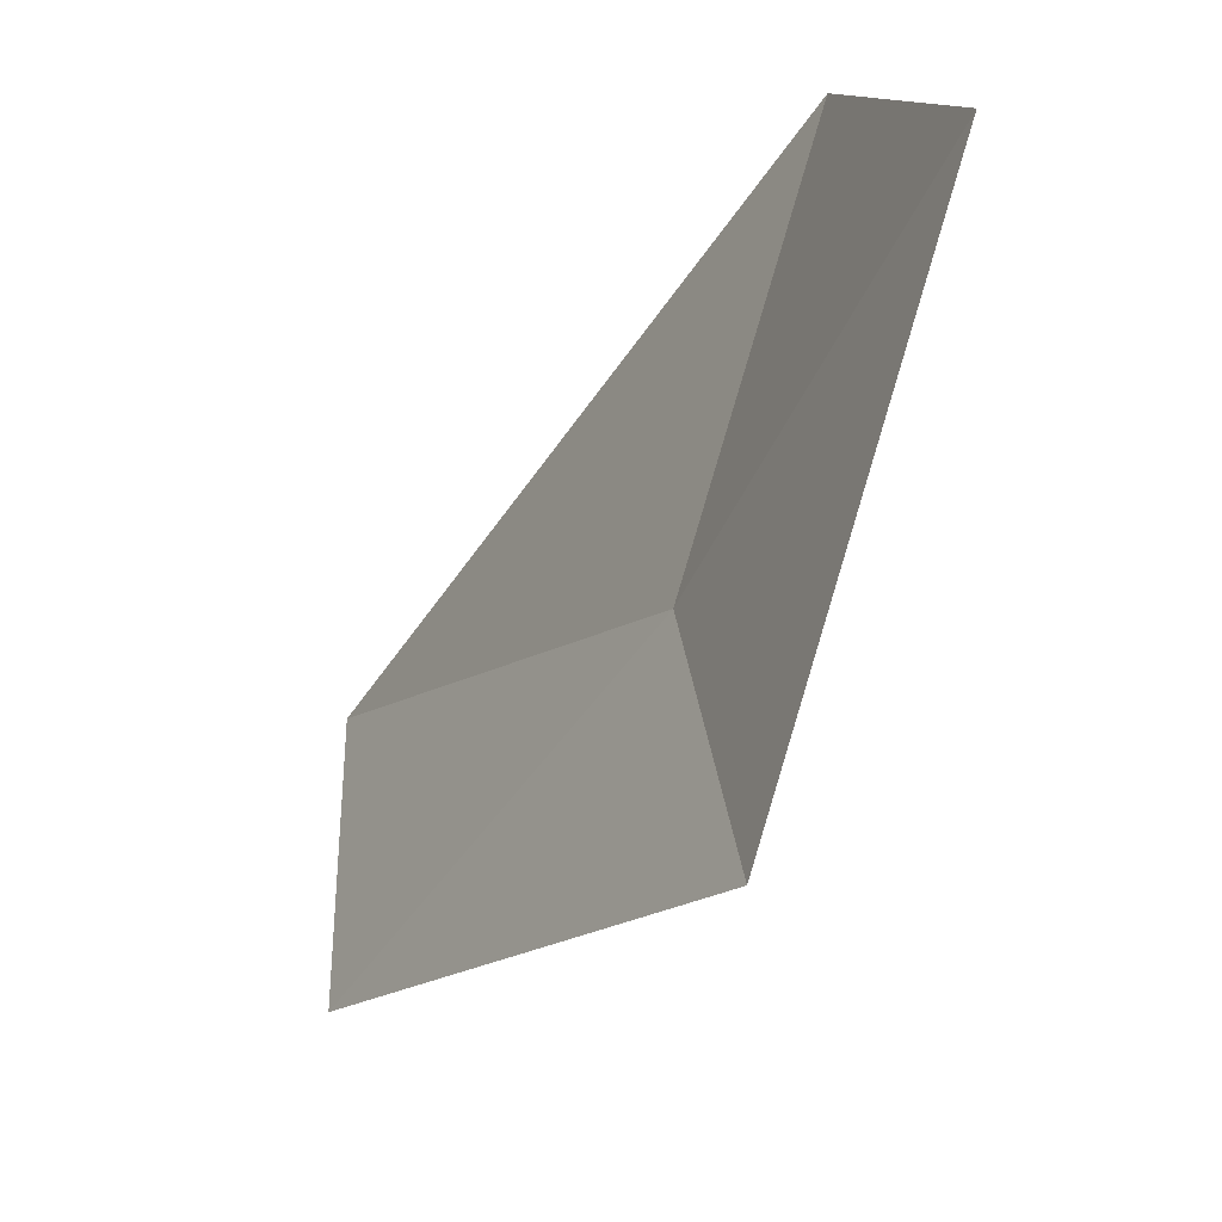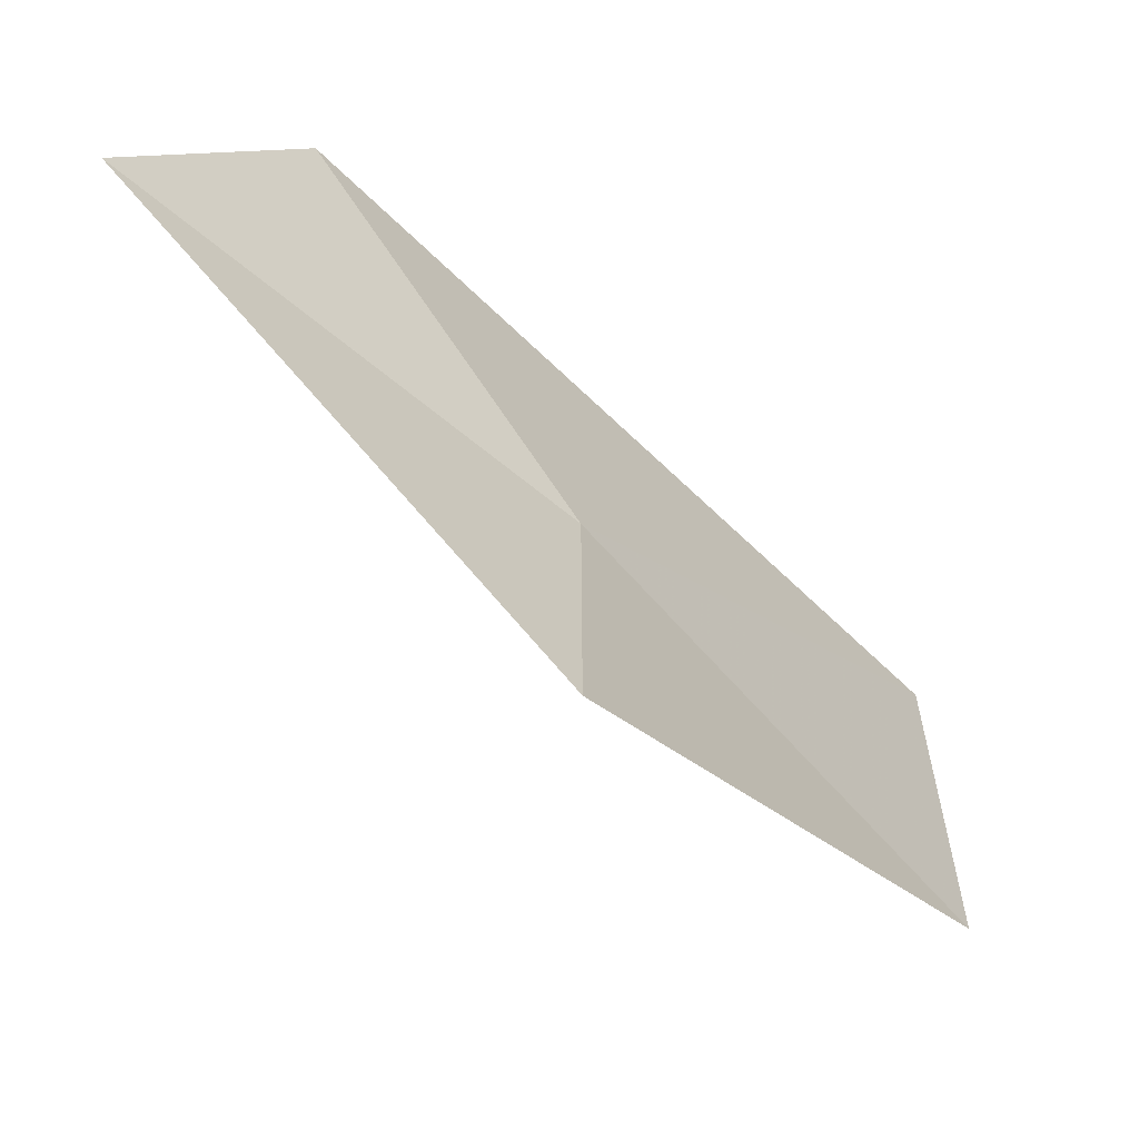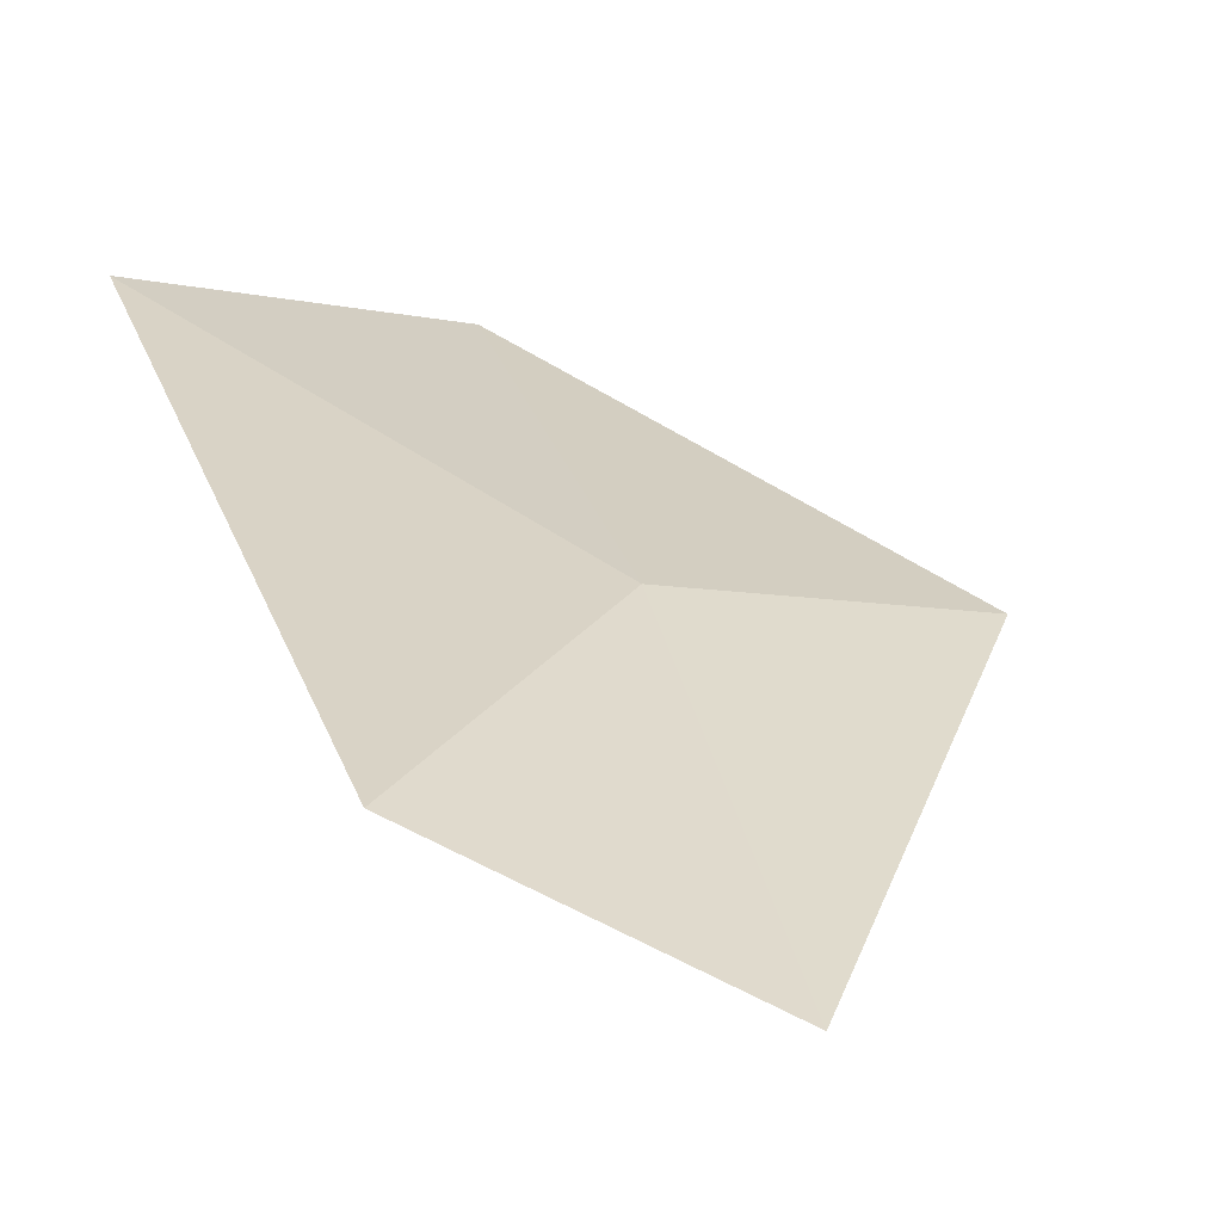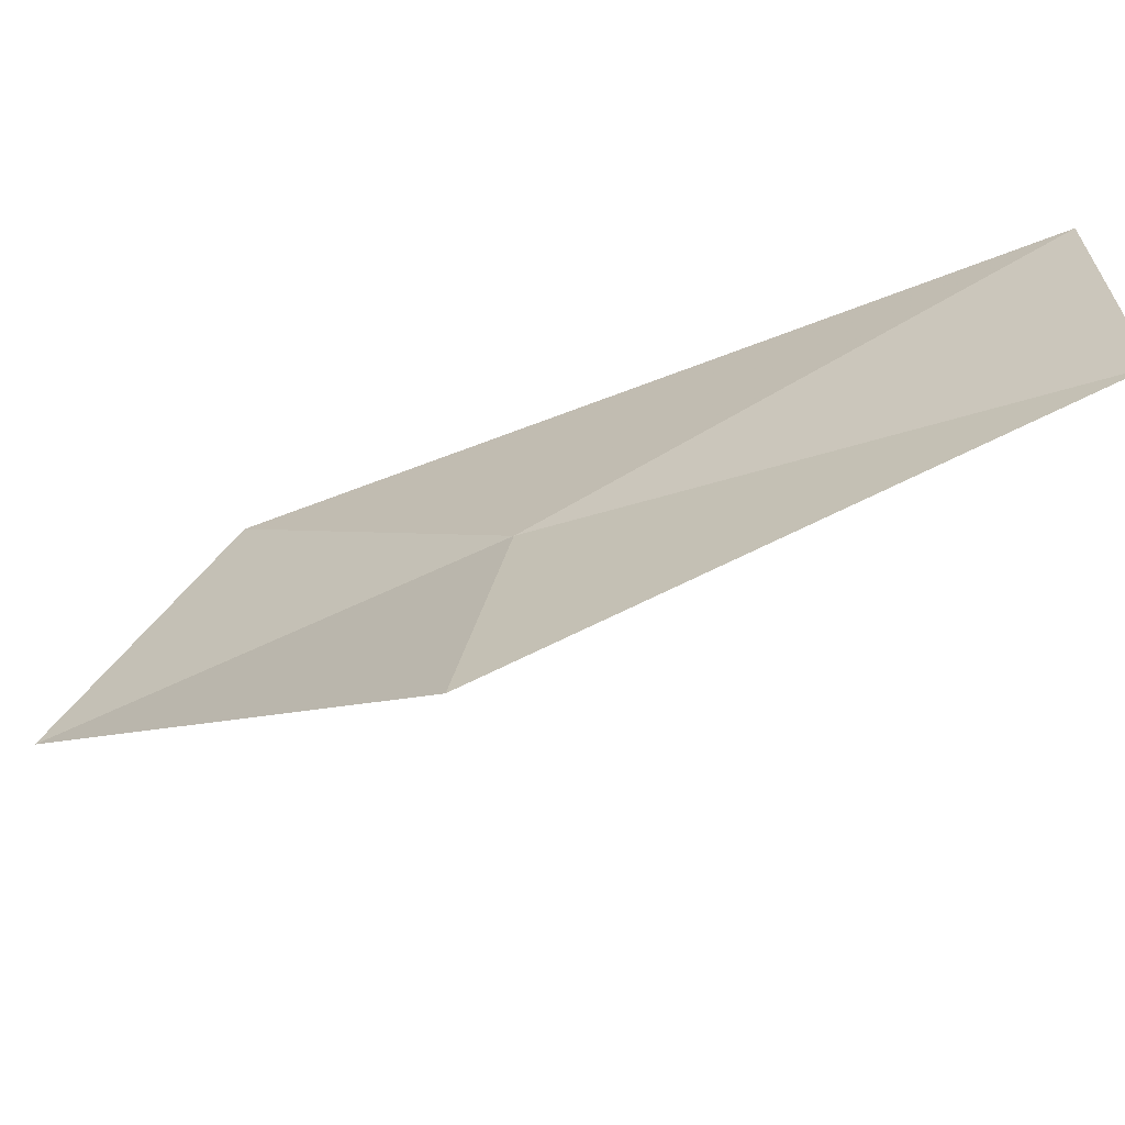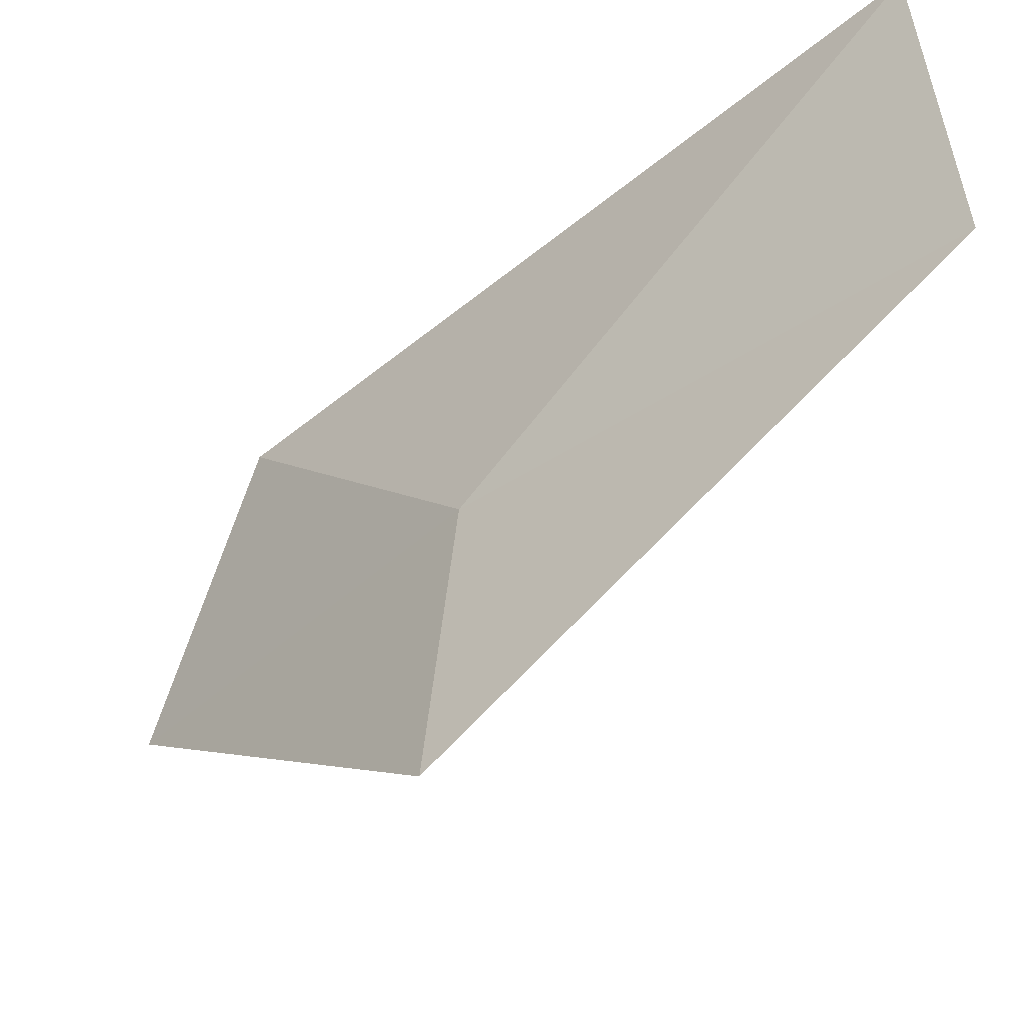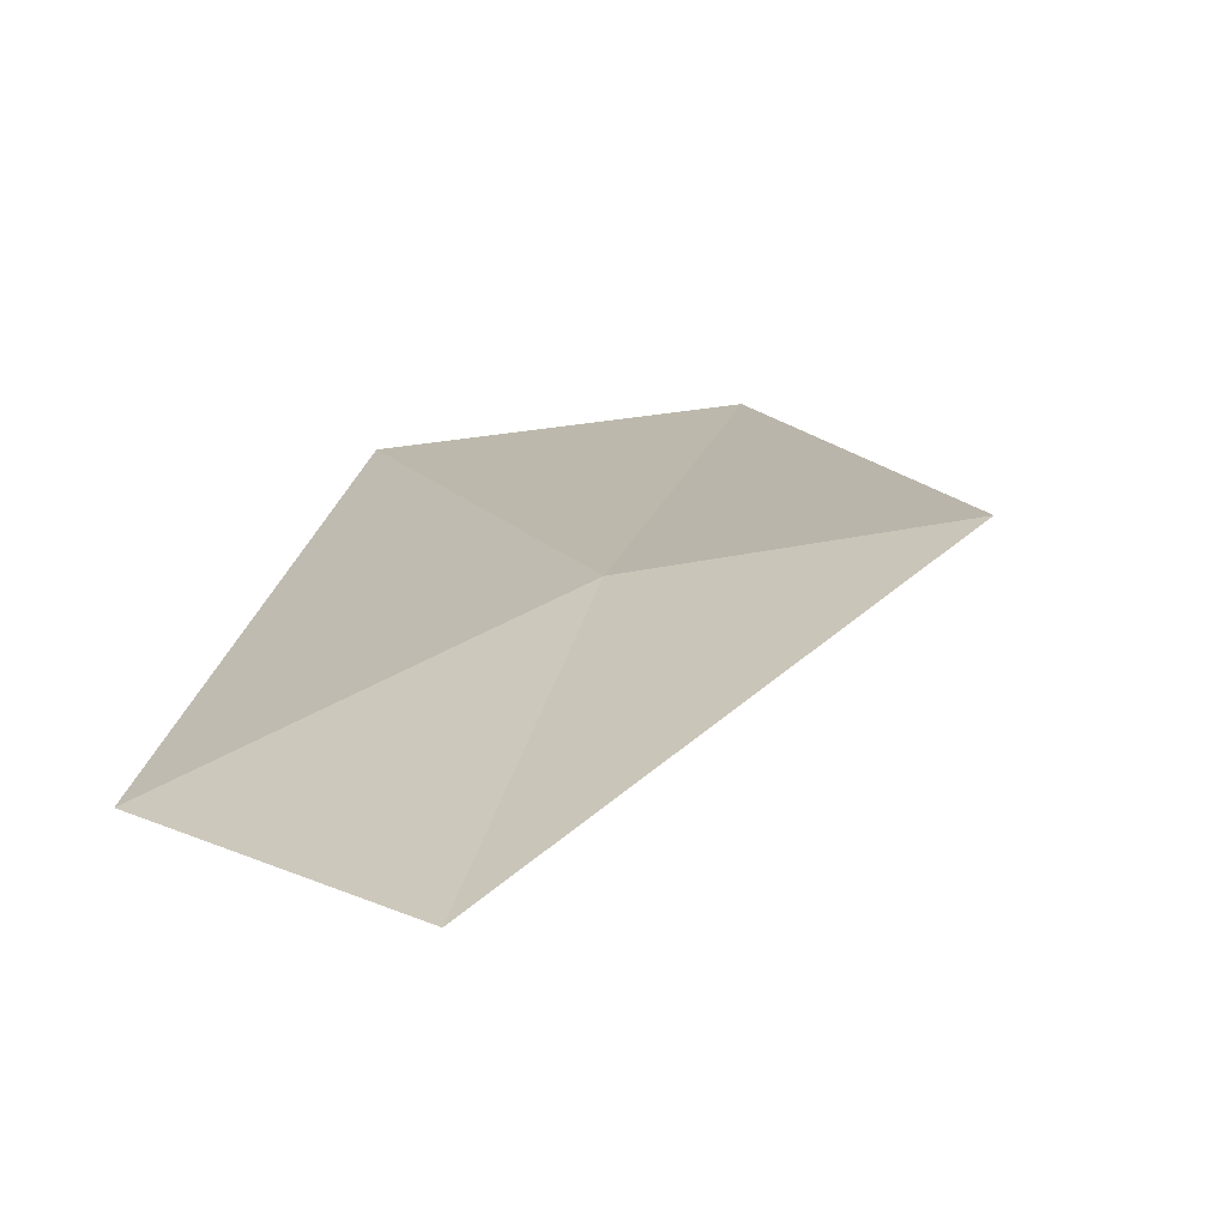
<metadata>
{"format":"obj","ext":"obj","renderer":"f3d","projection":"perspective","resolution":1024,"background":"white","views":[{"elev":-45.2,"azim":16.3,"up":"+Z"},{"elev":-54.3,"azim":89.9,"up":"+Z"},{"elev":-15.2,"azim":63.5,"up":"+Y"},{"elev":-62.2,"azim":158.5,"up":"+Z"},{"elev":48.2,"azim":175.9,"up":"+Y"},{"elev":-23.8,"azim":100.9,"up":"+Y"}]}
</metadata>
<code>
v -3.285 0.7071 2.411
v -3.409 0.8129 2.397
v -3.27 0.7071 2.324
v -3.19 0.5957 2.422
v -3.409 0.809 2.5
v -3.227 0.6374 2.5
f 1 2 5
f 1 5 6
f 1 6 4
f 1 3 2
f 1 4 3

</code>
